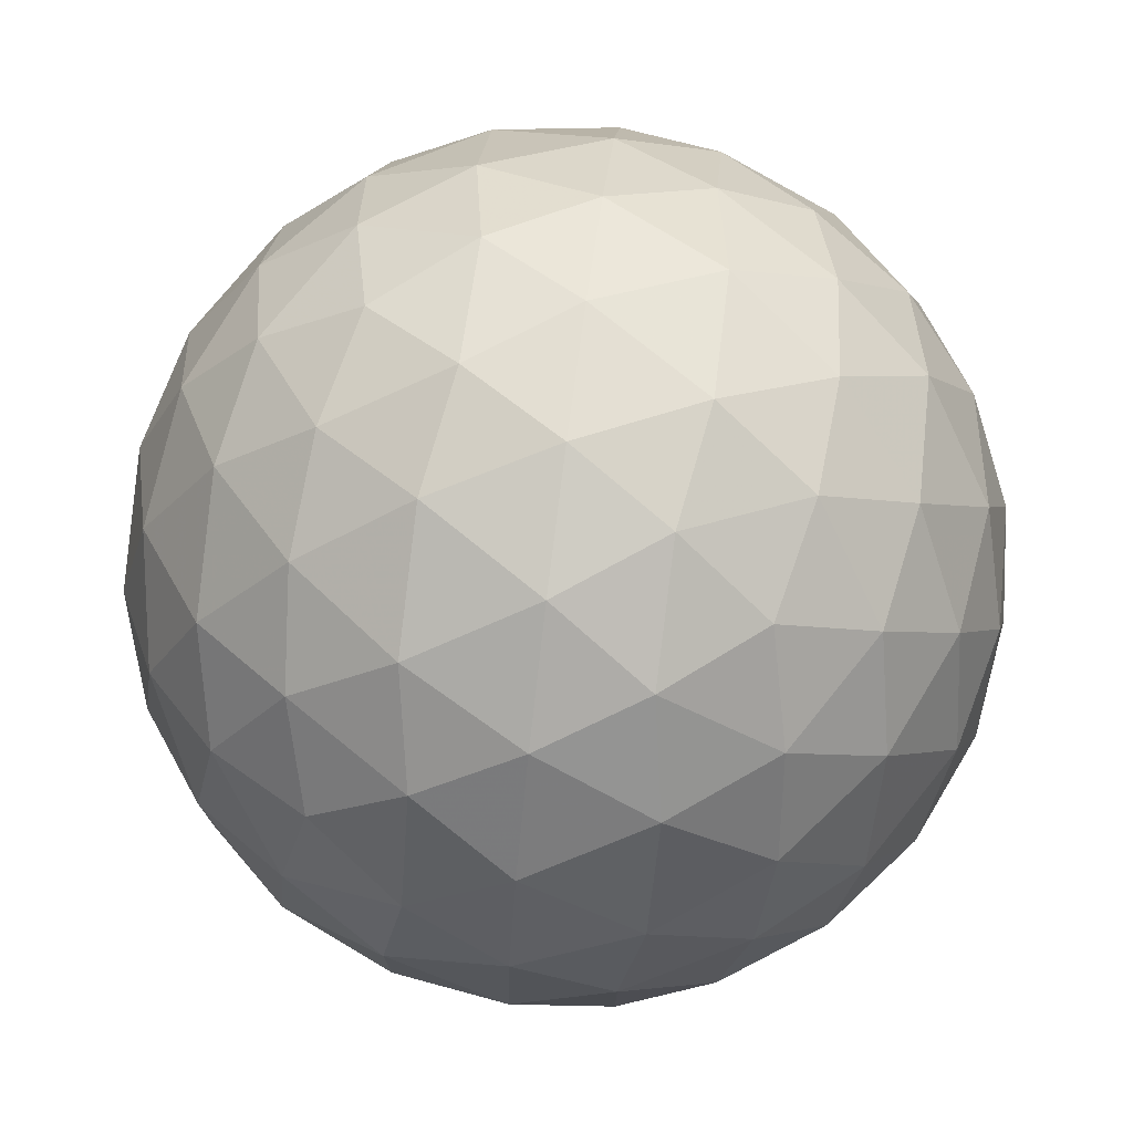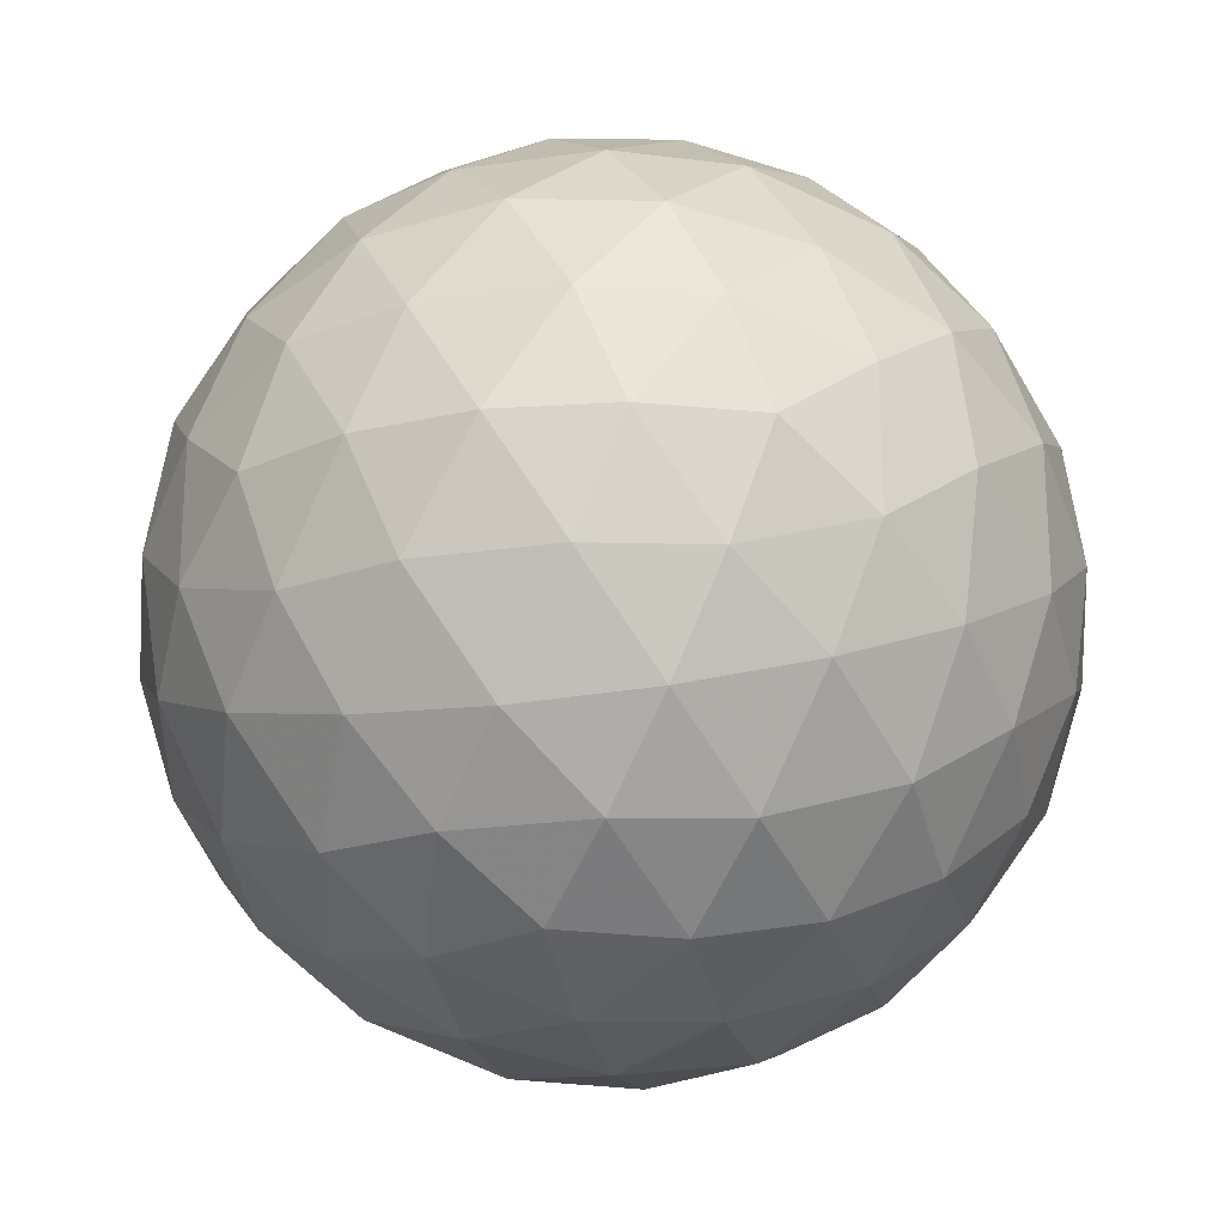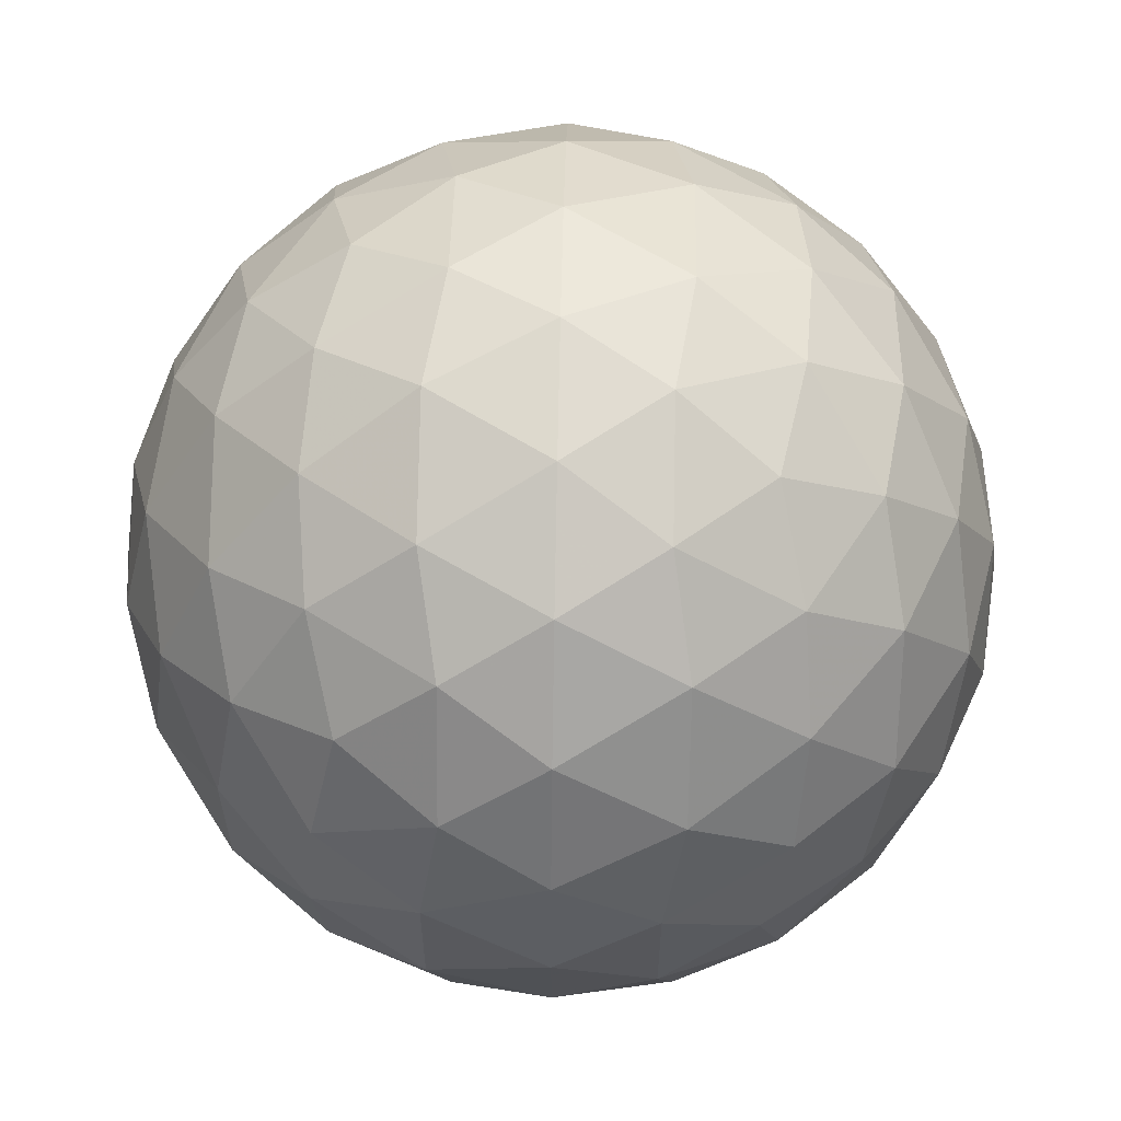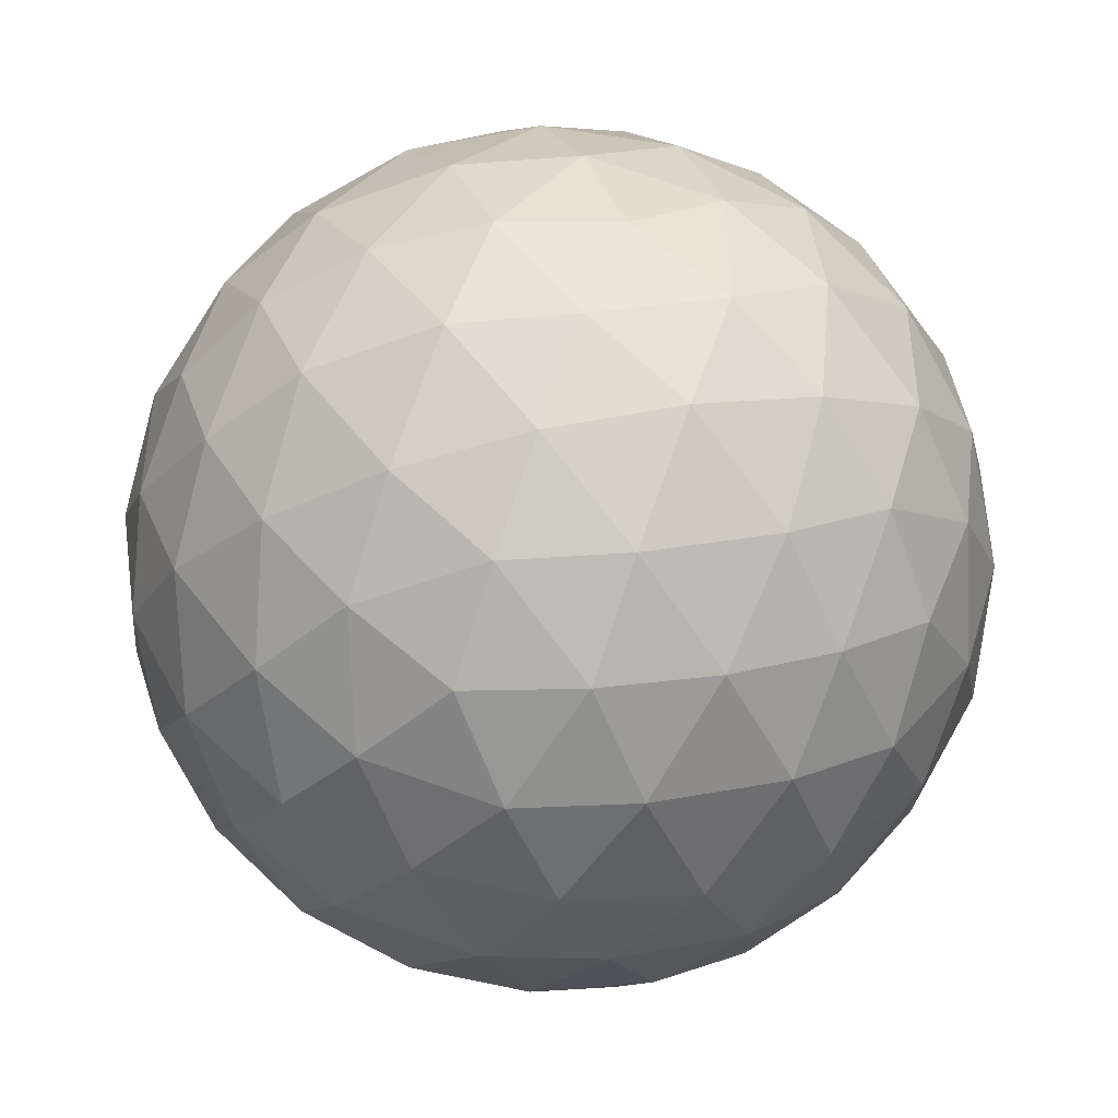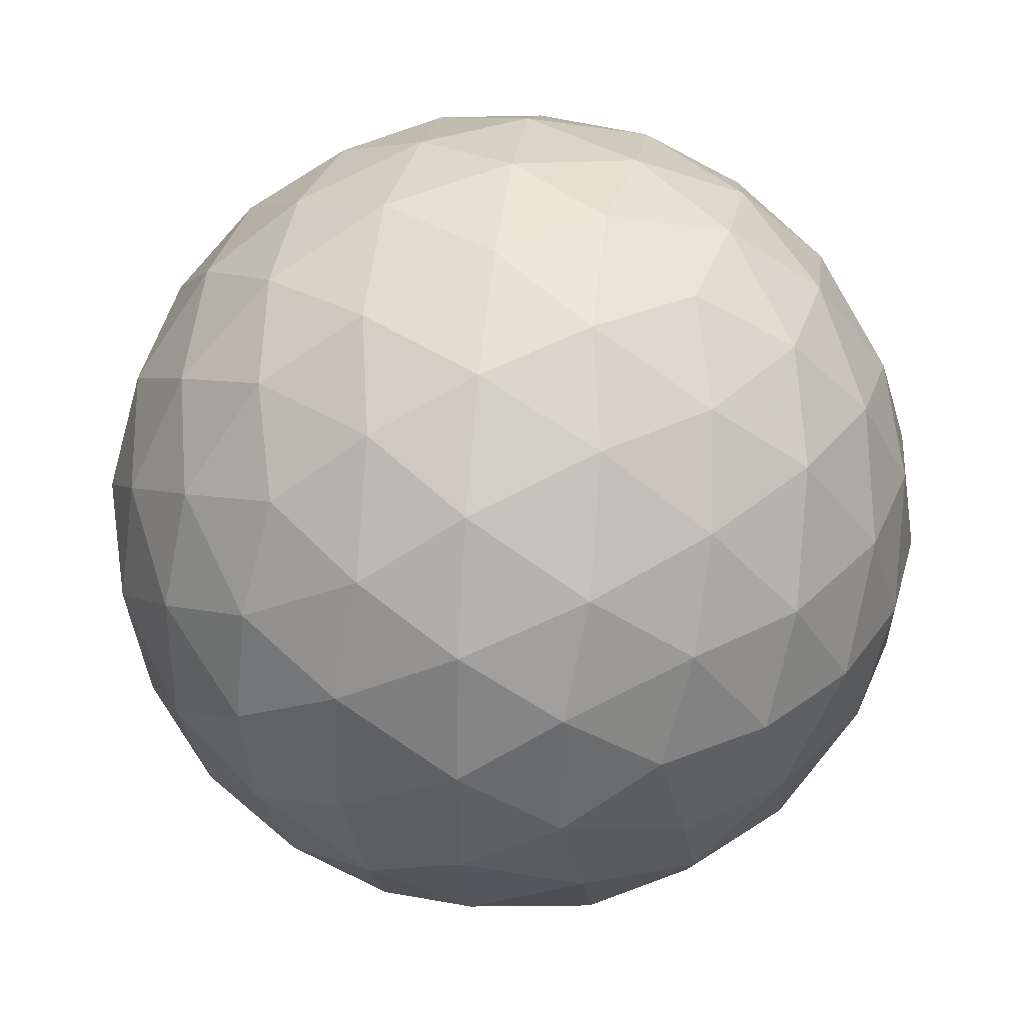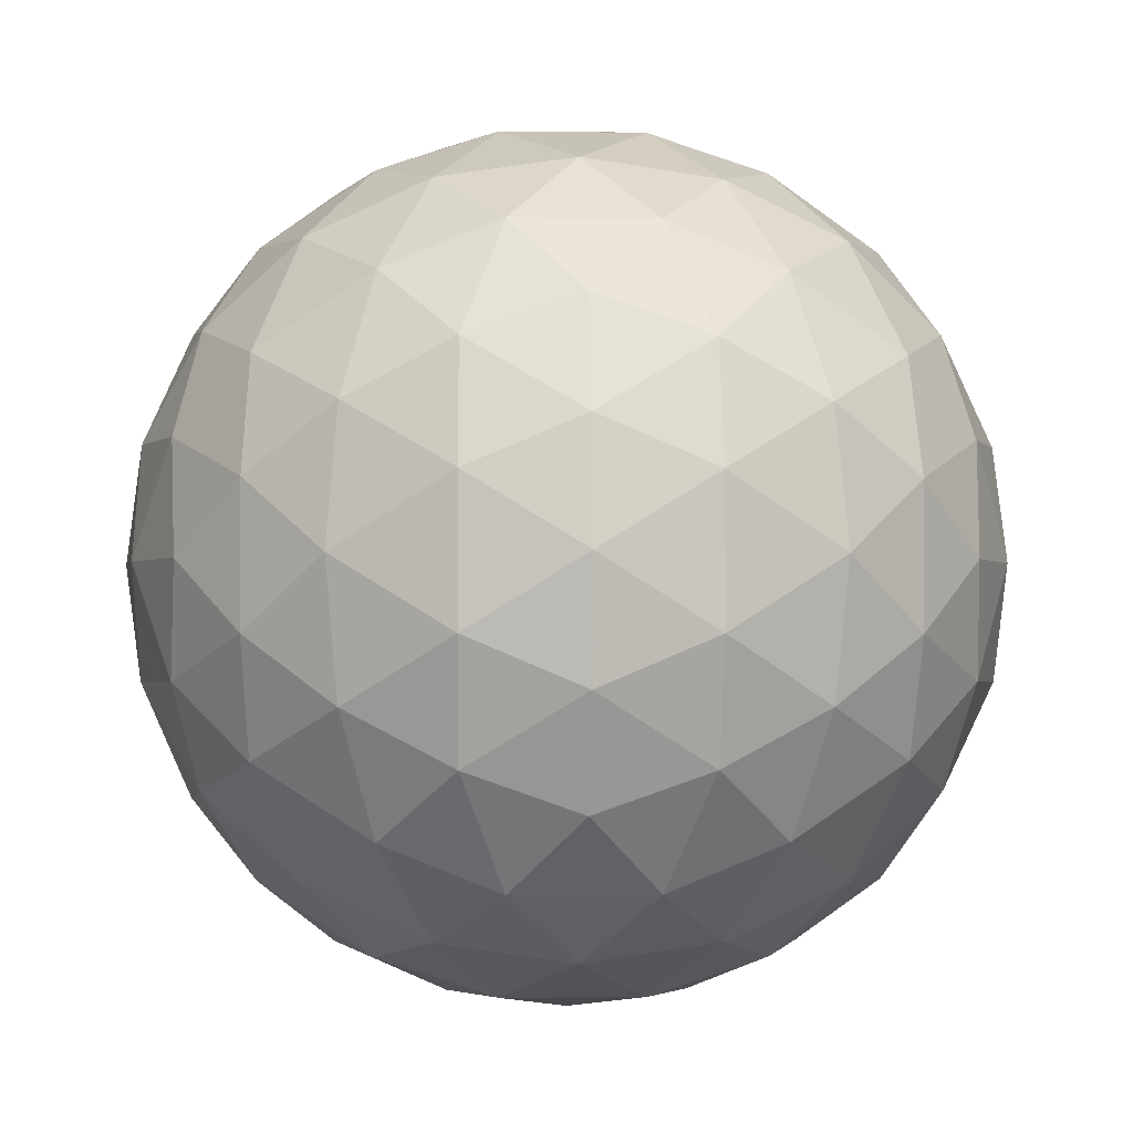
<metadata>
{"format":"obj","ext":"obj","renderer":"f3d","projection":"perspective","resolution":1024,"background":"white","views":[{"elev":75.9,"azim":39.0,"up":"+Z"},{"elev":-22.6,"azim":14.1,"up":"+Y"},{"elev":60.7,"azim":-57.1,"up":"+Y"},{"elev":-44.9,"azim":-156.4,"up":"+Y"},{"elev":36.9,"azim":38.8,"up":"+Z"},{"elev":-1.9,"azim":-93.0,"up":"+Y"}]}
</metadata>
<code>
v -48.4 -10.16 -7.5
v -48.71 -11.06 -7.541
v -49.26 -10.16 -7.882
v -49.14 -11.88 -7.357
v -49.64 -11.07 -7.845
v -50.2 -10.16 -8.013
v -49.65 -12.58 -6.961
v -50.2 -11.97 -7.5
v -50.2 -13.09 -6.384
v -50.75 -12.58 -6.961
v -51.26 -11.88 -7.357
v -50.76 -11.07 -7.845
v -51.14 -10.16 -7.882
v -51.69 -11.06 -7.541
v -52.01 -10.16 -7.5
v -50.2 -7.242 -6.384
v -49.65 -7.752 -6.961
v -50.75 -7.752 -6.961
v -49.14 -8.446 -7.357
v -50.2 -8.358 -7.5
v -51.26 -8.446 -7.357
v -48.71 -9.271 -7.541
v -49.64 -9.261 -7.845
v -50.76 -9.261 -7.845
v -51.69 -9.271 -7.541
v -53.12 -8.358 -4.578
v -52.61 -7.781 -5.13
v -53.17 -8.673 -5.471
v -51.92 -7.385 -5.639
v -52.57 -8.145 -6.039
v -52.98 -9.102 -6.296
v -51.09 -7.2 -6.068
v -51.66 -7.8 -6.597
v -52.22 -8.703 -6.942
v -52.59 -9.612 -6.99
v -53.12 -11.97 -4.578
v -53.51 -11.1 -4.578
v -53.17 -11.65 -5.471
v -53.64 -10.16 -4.578
v -53.47 -10.72 -5.481
v -52.98 -11.23 -6.296
v -53.51 -9.225 -4.578
v -53.47 -9.606 -5.481
v -53.12 -10.16 -6.384
v -52.59 -10.72 -6.99
v -51.09 -13.13 -6.068
v -51.92 -12.94 -5.639
v -51.66 -12.53 -6.597
v -52.61 -12.55 -5.13
v -52.57 -12.18 -6.039
v -52.22 -11.63 -6.942
v -50.2 -13.09 -2.772
v -49.65 -12.58 -2.194
v -50.75 -12.58 -2.194
v -49.14 -11.88 -1.799
v -50.2 -11.97 -1.656
v -51.26 -11.88 -1.799
v -48.71 -11.06 -1.614
v -49.64 -11.07 -1.311
v -48.4 -10.16 -1.656
v -49.26 -10.16 -1.273
v -50.2 -10.16 -1.142
v -50.76 -11.07 -1.311
v -51.69 -11.06 -1.614
v -51.14 -10.16 -1.273
v -52.01 -10.16 -1.656
v -52.61 -12.55 -4.026
v -53.17 -11.65 -3.685
v -51.92 -12.94 -3.516
v -52.57 -12.18 -3.117
v -52.98 -11.23 -2.86
v -51.09 -13.13 -3.087
v -51.66 -12.53 -2.559
v -52.22 -11.63 -2.214
v -52.59 -10.72 -2.166
v -53.17 -8.673 -3.685
v -53.47 -9.606 -3.675
v -52.98 -9.102 -2.86
v -53.47 -10.72 -3.675
v -53.12 -10.16 -2.772
v -52.59 -9.612 -2.166
v -50.2 -7.242 -2.772
v -51.09 -7.2 -3.087
v -50.75 -7.752 -2.194
v -51.92 -7.385 -3.516
v -51.66 -7.8 -2.559
v -51.26 -8.446 -1.799
v -52.61 -7.781 -4.026
v -52.57 -8.145 -3.117
v -52.22 -8.703 -2.214
v -51.69 -9.271 -1.614
v -48.71 -9.271 -1.614
v -49.14 -8.446 -1.799
v -49.64 -9.261 -1.311
v -49.65 -7.752 -2.194
v -50.2 -8.358 -1.656
v -50.76 -9.261 -1.311
v -49.31 -7.2 -3.087
v -48.74 -7.8 -2.559
v -48.48 -7.385 -3.516
v -48.18 -8.703 -2.214
v -47.82 -9.612 -2.166
v -47.42 -9.102 -2.86
v -47.84 -8.145 -3.117
v -47.79 -7.781 -4.026
v -47.24 -8.673 -3.685
v -47.28 -8.358 -4.578
v -50.2 -6.859 -5.517
v -49.31 -7.2 -6.068
v -50.2 -6.729 -4.578
v -49.3 -6.897 -5.136
v -48.48 -7.385 -5.639
v -50.2 -6.859 -3.639
v -49.3 -6.897 -4.02
v -48.4 -7.242 -4.578
v -47.79 -7.781 -5.13
v -47.82 -9.612 -6.99
v -48.18 -8.703 -6.942
v -47.42 -9.102 -6.296
v -48.74 -7.8 -6.597
v -47.84 -8.145 -6.039
v -47.24 -8.673 -5.471
v -47.28 -11.97 -4.578
v -47.24 -11.65 -5.471
v -46.9 -11.1 -4.578
v -47.42 -11.23 -6.296
v -46.93 -10.72 -5.481
v -46.77 -10.16 -4.578
v -47.82 -10.72 -6.99
v -47.28 -10.16 -6.384
v -46.93 -9.606 -5.481
v -46.9 -9.225 -4.578
v -47.82 -10.72 -2.166
v -47.42 -11.23 -2.86
v -47.28 -10.16 -2.772
v -47.24 -11.65 -3.685
v -46.93 -10.72 -3.675
v -46.93 -9.606 -3.675
v -51.1 -6.897 -4.02
v -51.1 -6.897 -5.136
v -52.01 -7.242 -4.578
v -50.2 -13.47 -5.517
v -50.2 -13.6 -4.578
v -51.1 -13.43 -5.136
v -50.2 -13.47 -3.639
v -51.1 -13.43 -4.02
v -52.01 -13.09 -4.578
v -47.79 -12.55 -4.026
v -47.84 -12.18 -3.117
v -48.48 -12.94 -3.516
v -48.18 -11.63 -2.214
v -48.74 -12.53 -2.559
v -49.31 -13.13 -3.087
v -49.31 -13.13 -6.068
v -48.48 -12.94 -5.639
v -49.3 -13.43 -5.136
v -47.79 -12.55 -5.13
v -48.4 -13.09 -4.578
v -49.3 -13.43 -4.02
v -48.18 -11.63 -6.942
v -47.84 -12.18 -6.039
v -48.74 -12.53 -6.597
f 1 2 3
f 2 4 5
f 2 5 3
f 3 5 6
f 4 7 8
f 7 9 10
f 7 10 8
f 8 10 11
f 4 8 5
f 8 11 12
f 8 12 5
f 5 12 6
f 6 12 13
f 12 11 14
f 12 14 13
f 13 14 15
f 16 17 18
f 17 19 20
f 17 20 18
f 18 20 21
f 19 22 23
f 22 1 3
f 22 3 23
f 23 3 6
f 19 23 20
f 23 6 24
f 23 24 20
f 20 24 21
f 21 24 25
f 24 6 13
f 24 13 25
f 25 13 15
f 26 27 28
f 27 29 30
f 27 30 28
f 28 30 31
f 29 32 33
f 32 16 18
f 32 18 33
f 33 18 21
f 29 33 30
f 33 21 34
f 33 34 30
f 30 34 31
f 31 34 35
f 34 21 25
f 34 25 35
f 35 25 15
f 36 37 38
f 37 39 40
f 37 40 38
f 38 40 41
f 39 42 43
f 42 26 28
f 42 28 43
f 43 28 31
f 39 43 40
f 43 31 44
f 43 44 40
f 40 44 41
f 41 44 45
f 44 31 35
f 44 35 45
f 45 35 15
f 9 46 10
f 46 47 48
f 46 48 10
f 10 48 11
f 47 49 50
f 49 36 38
f 49 38 50
f 50 38 41
f 47 50 48
f 50 41 51
f 50 51 48
f 48 51 11
f 11 51 14
f 51 41 45
f 51 45 14
f 14 45 15
f 52 53 54
f 53 55 56
f 53 56 54
f 54 56 57
f 55 58 59
f 58 60 61
f 58 61 59
f 59 61 62
f 55 59 56
f 59 62 63
f 59 63 56
f 56 63 57
f 57 63 64
f 63 62 65
f 63 65 64
f 64 65 66
f 36 67 68
f 67 69 70
f 67 70 68
f 68 70 71
f 69 72 73
f 72 52 54
f 72 54 73
f 73 54 57
f 69 73 70
f 73 57 74
f 73 74 70
f 70 74 71
f 71 74 75
f 74 57 64
f 74 64 75
f 75 64 66
f 26 42 76
f 42 39 77
f 42 77 76
f 76 77 78
f 39 37 79
f 37 36 68
f 37 68 79
f 79 68 71
f 39 79 77
f 79 71 80
f 79 80 77
f 77 80 78
f 78 80 81
f 80 71 75
f 80 75 81
f 81 75 66
f 82 83 84
f 83 85 86
f 83 86 84
f 84 86 87
f 85 88 89
f 88 26 76
f 88 76 89
f 89 76 78
f 85 89 86
f 89 78 90
f 89 90 86
f 86 90 87
f 87 90 91
f 90 78 81
f 90 81 91
f 91 81 66
f 60 92 61
f 92 93 94
f 92 94 61
f 61 94 62
f 93 95 96
f 95 82 84
f 95 84 96
f 96 84 87
f 93 96 94
f 96 87 97
f 96 97 94
f 94 97 62
f 62 97 65
f 97 87 91
f 97 91 65
f 65 91 66
f 82 95 98
f 95 93 99
f 95 99 98
f 98 99 100
f 93 92 101
f 92 60 102
f 92 102 101
f 101 102 103
f 93 101 99
f 101 103 104
f 101 104 99
f 99 104 100
f 100 104 105
f 104 103 106
f 104 106 105
f 105 106 107
f 16 108 109
f 108 110 111
f 108 111 109
f 109 111 112
f 110 113 114
f 113 82 98
f 113 98 114
f 114 98 100
f 110 114 111
f 114 100 115
f 114 115 111
f 111 115 112
f 112 115 116
f 115 100 105
f 115 105 116
f 116 105 107
f 1 22 117
f 22 19 118
f 22 118 117
f 117 118 119
f 19 17 120
f 17 16 109
f 17 109 120
f 120 109 112
f 19 120 118
f 120 112 121
f 120 121 118
f 118 121 119
f 119 121 122
f 121 112 116
f 121 116 122
f 122 116 107
f 123 124 125
f 124 126 127
f 124 127 125
f 125 127 128
f 126 129 130
f 129 1 117
f 129 117 130
f 130 117 119
f 126 130 127
f 130 119 131
f 130 131 127
f 127 131 128
f 128 131 132
f 131 119 122
f 131 122 132
f 132 122 107
f 60 133 102
f 133 134 135
f 133 135 102
f 102 135 103
f 134 136 137
f 136 123 125
f 136 125 137
f 137 125 128
f 134 137 135
f 137 128 138
f 137 138 135
f 135 138 103
f 103 138 106
f 138 128 132
f 138 132 106
f 106 132 107
f 82 113 83
f 113 110 139
f 113 139 83
f 83 139 85
f 110 108 140
f 108 16 32
f 108 32 140
f 140 32 29
f 110 140 139
f 140 29 141
f 140 141 139
f 139 141 85
f 85 141 88
f 141 29 27
f 141 27 88
f 88 27 26
f 9 142 46
f 142 143 144
f 142 144 46
f 46 144 47
f 143 145 146
f 145 52 72
f 145 72 146
f 146 72 69
f 143 146 144
f 146 69 147
f 146 147 144
f 144 147 47
f 47 147 49
f 147 69 67
f 147 67 49
f 49 67 36
f 123 136 148
f 136 134 149
f 136 149 148
f 148 149 150
f 134 133 151
f 133 60 58
f 133 58 151
f 151 58 55
f 134 151 149
f 151 55 152
f 151 152 149
f 149 152 150
f 150 152 153
f 152 55 53
f 152 53 153
f 153 53 52
f 9 154 142
f 154 155 156
f 154 156 142
f 142 156 143
f 155 157 158
f 157 123 148
f 157 148 158
f 158 148 150
f 155 158 156
f 158 150 159
f 158 159 156
f 156 159 143
f 143 159 145
f 159 150 153
f 159 153 145
f 145 153 52
f 1 129 2
f 129 126 160
f 129 160 2
f 2 160 4
f 126 124 161
f 124 123 157
f 124 157 161
f 161 157 155
f 126 161 160
f 161 155 162
f 161 162 160
f 160 162 4
f 4 162 7
f 162 155 154
f 162 154 7
f 7 154 9

</code>
